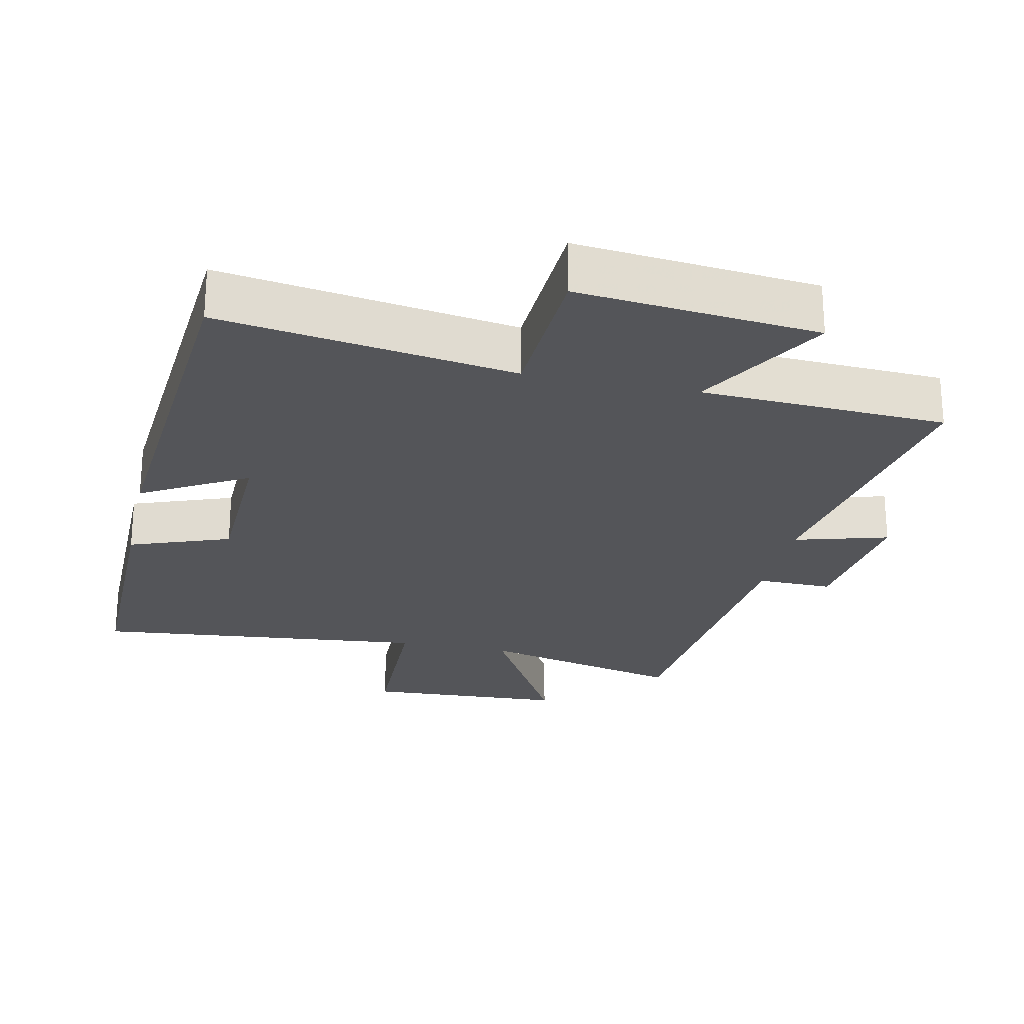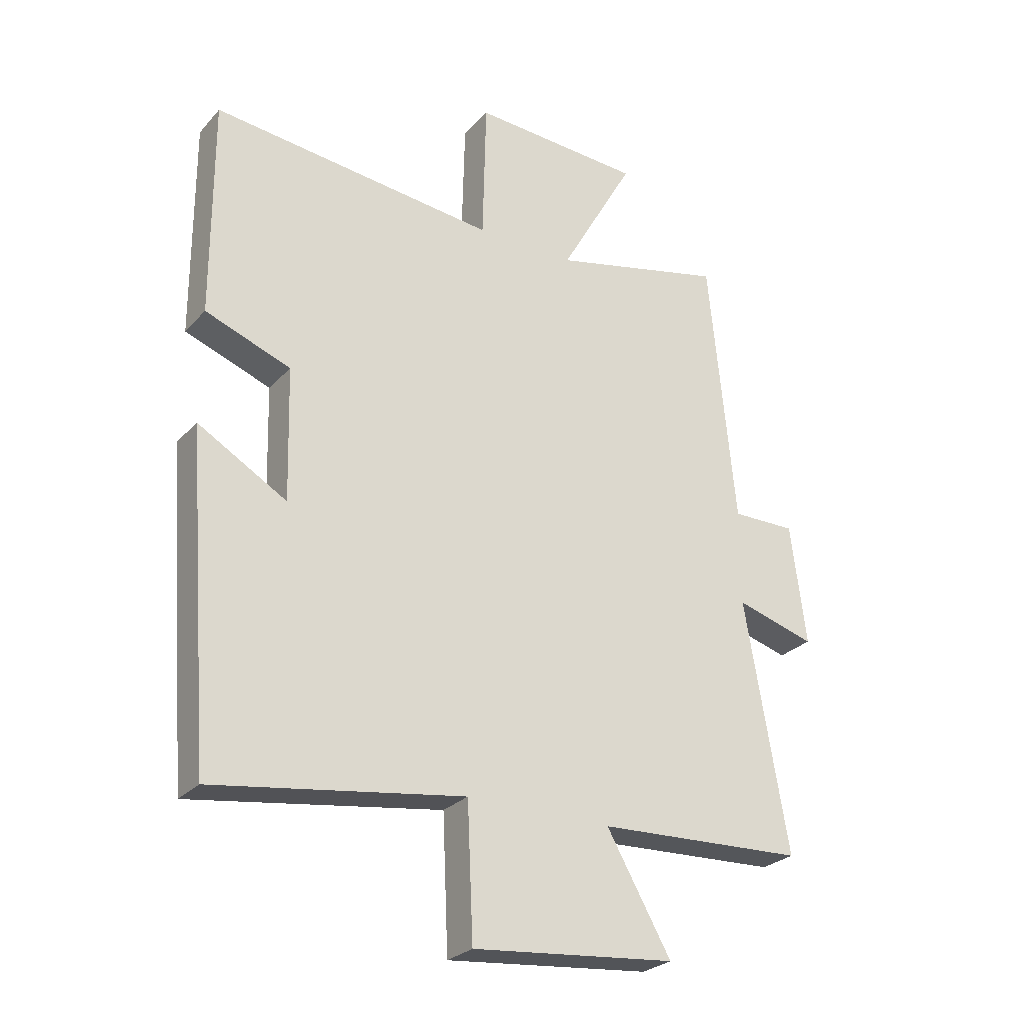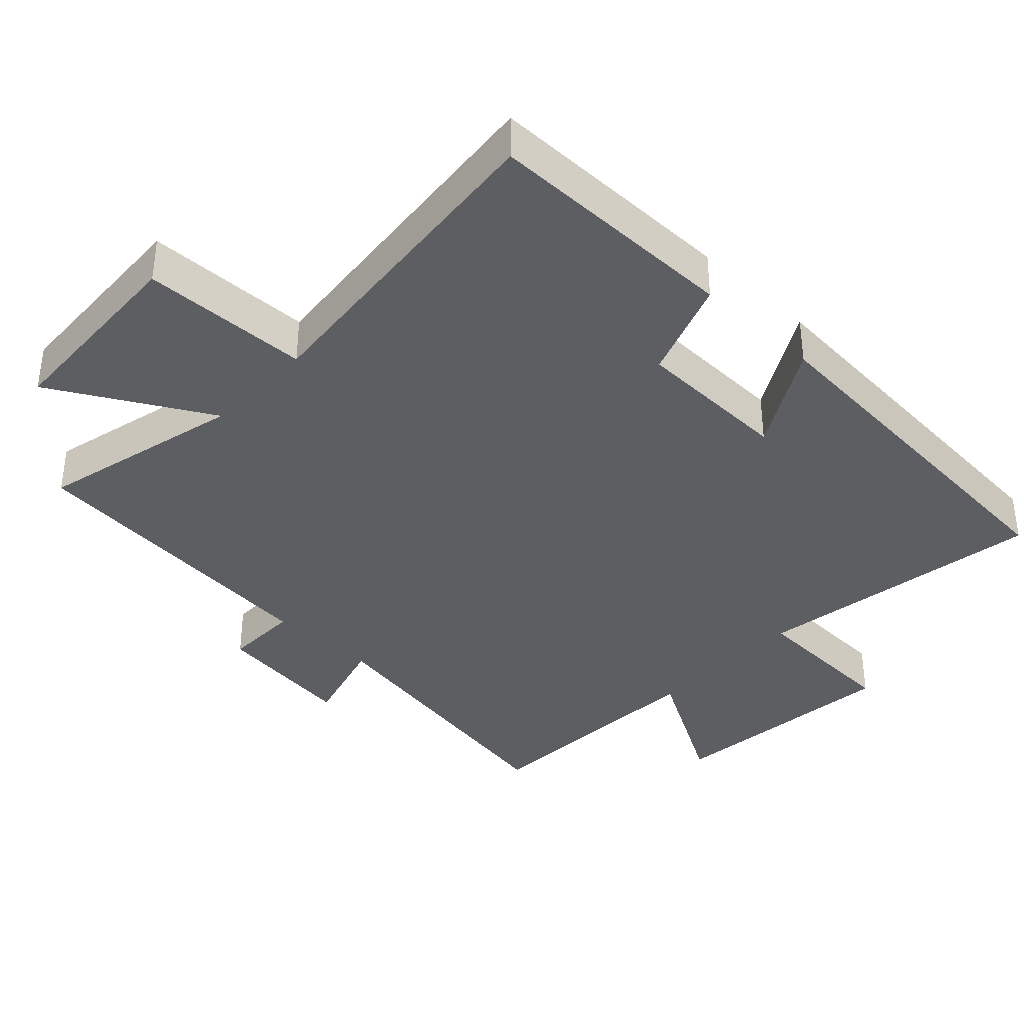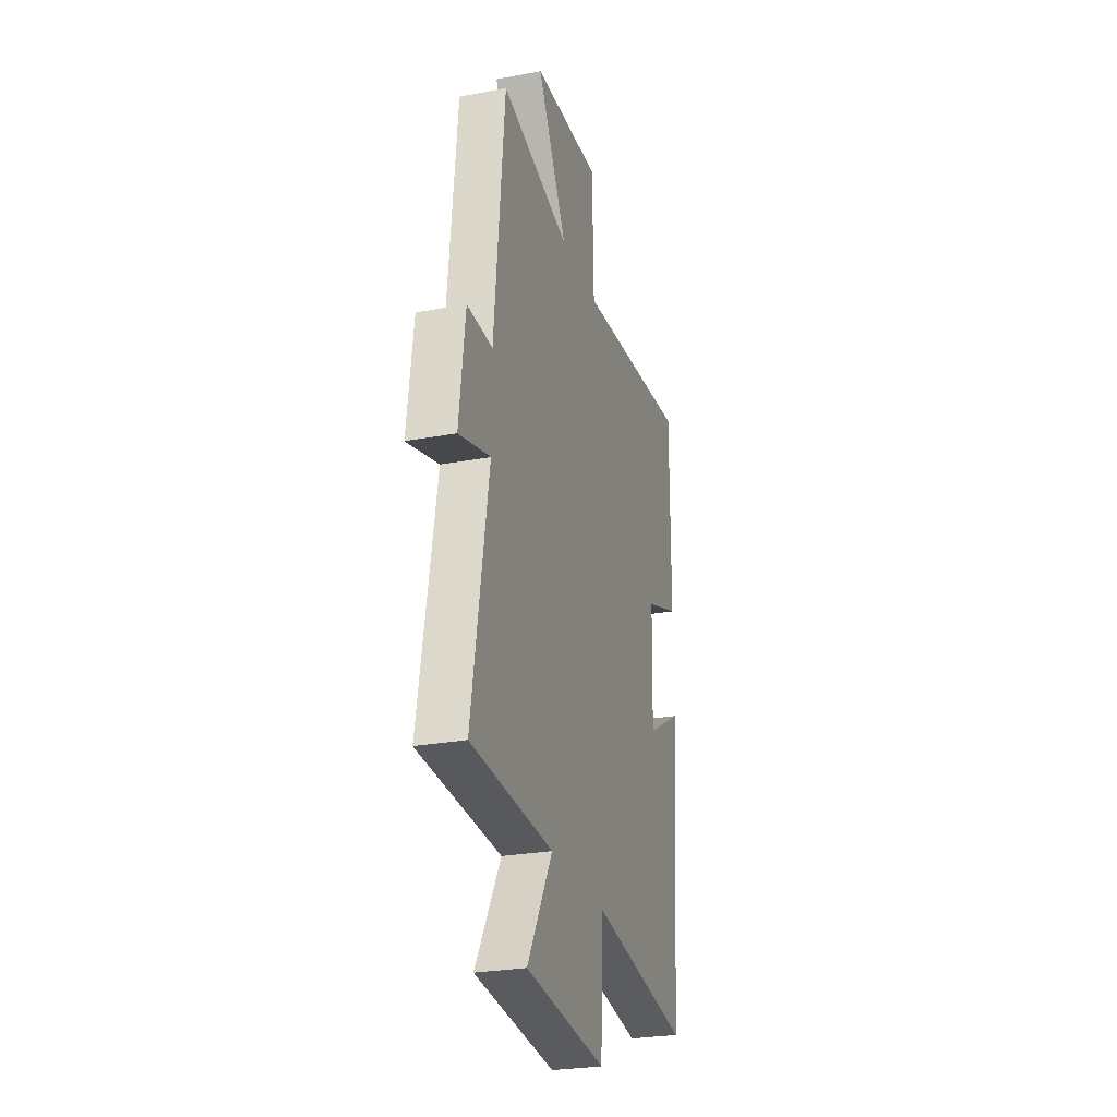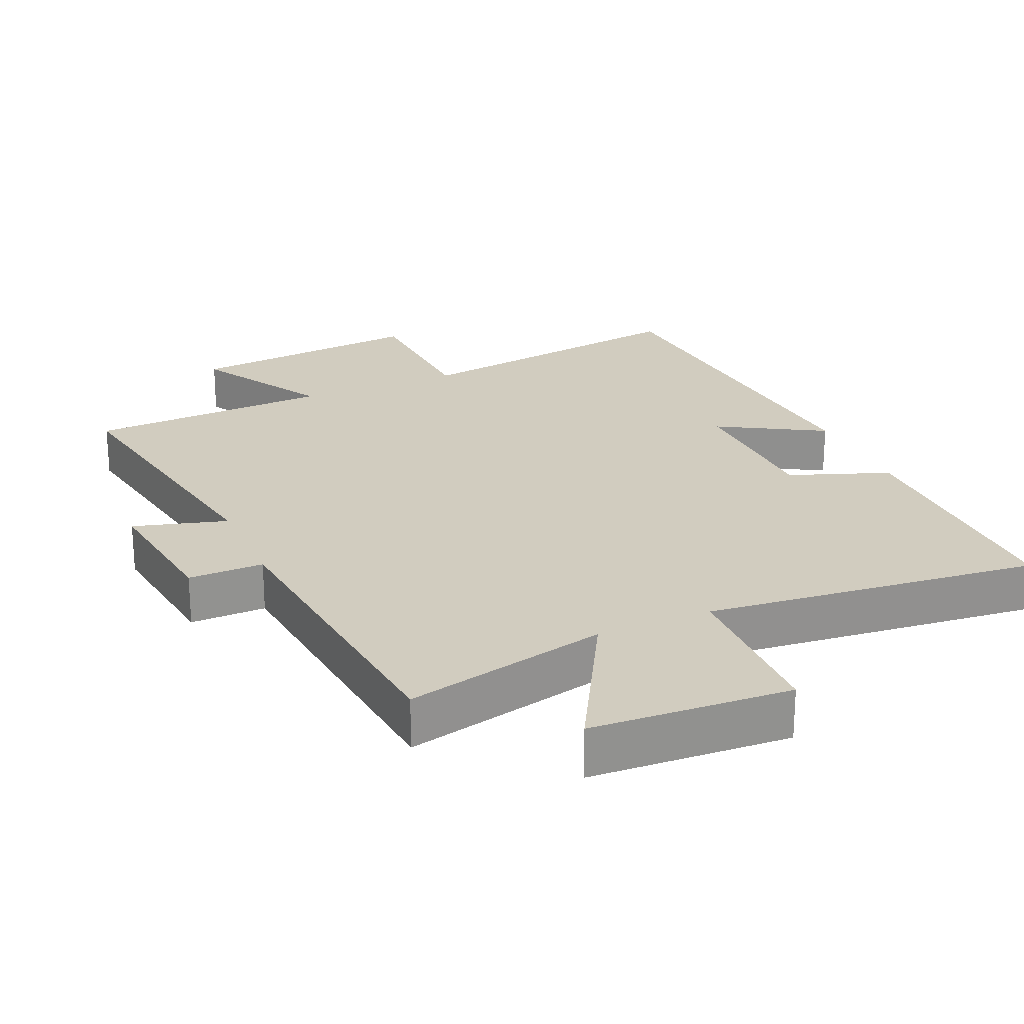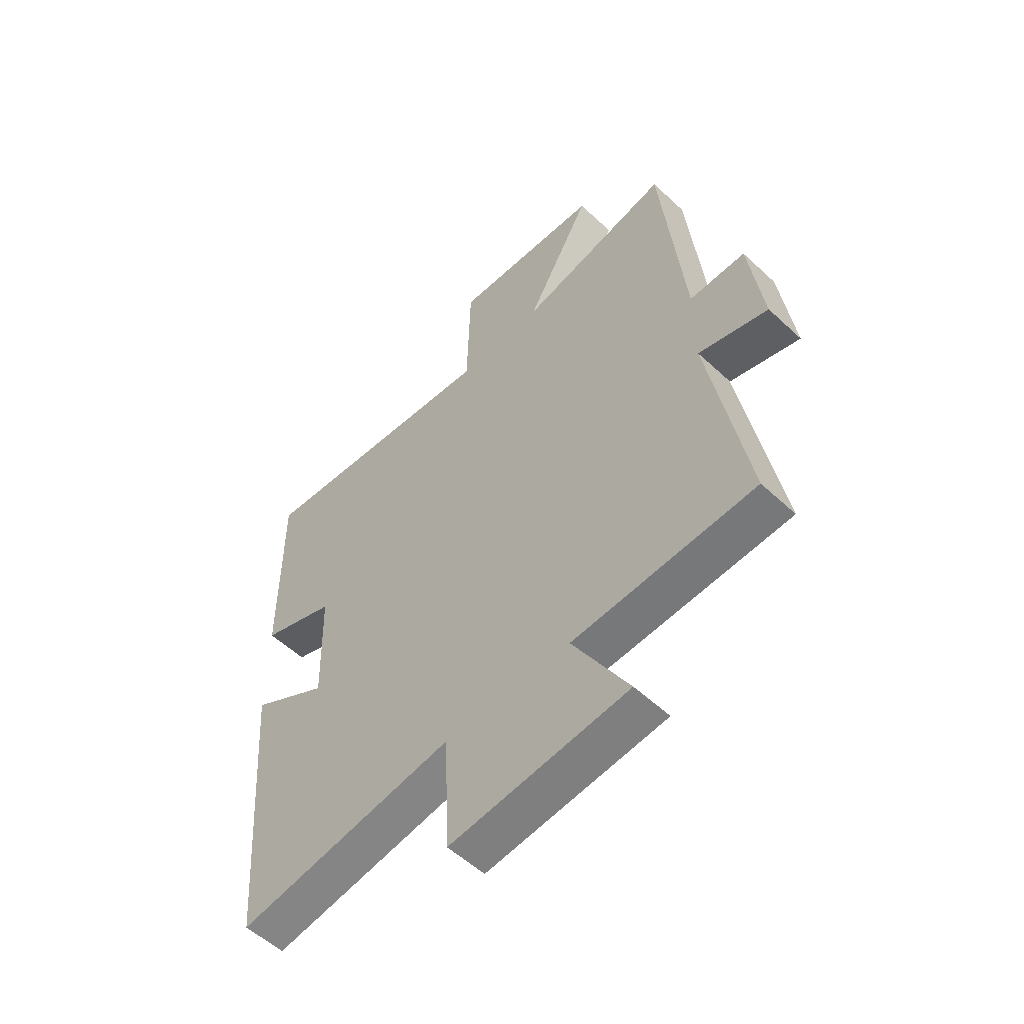
<metadata>
{"format":"obj","ext":"obj","renderer":"f3d","projection":"perspective","resolution":1024,"background":"white","views":[{"elev":-24.6,"azim":167.7,"up":"+Y"},{"elev":-26.9,"azim":147.7,"up":"+Z"},{"elev":-37.4,"azim":46.5,"up":"+Y"},{"elev":-26.8,"azim":-73.7,"up":"+Z"},{"elev":23.8,"azim":-23.7,"up":"+Y"},{"elev":-55.4,"azim":-134.4,"up":"+Z"}]}
</metadata>
<code>
v 0.501 0.07 0.551
v 0.5 0.07 0.179
v 0.354 0.07 0.125
v 0.348 0.07 -0.101
v 0.5 0.07 -0.013
v 0.458 0.07 -0.564
v 0.031 0.07 -0.5
v 0.021 0.07 -0.726
v -0.327 0.07 -0.692
v -0.217 0.07 -0.5
v -0.573 0.07 -0.484
v -0.5 0.07 -0.058
v -0.636 0.07 -0.097
v -0.61 0.07 0.109
v -0.5 0.07 0.108
v -0.455 0.07 0.57
v -0.157 0.07 0.5
v -0.285 0.07 0.728
v 0.007 0.07 0.744
v 0.013 0.07 0.5
v 0.501 0 0.551
v 0.5 0 0.179
v 0.354 0 0.125
v 0.348 0 -0.101
v 0.5 0 -0.013
v 0.458 0 -0.564
v 0.031 0 -0.5
v 0.021 0 -0.726
v -0.327 0 -0.692
v -0.217 0 -0.5
v -0.573 0 -0.484
v -0.5 0 -0.058
v -0.636 0 -0.097
v -0.61 0 0.109
v -0.5 0 0.108
v -0.455 0 0.57
v -0.157 0 0.5
v -0.285 0 0.728
v 0.007 0 0.744
v 0.013 0 0.5
f 17 18 19 20
f 15 16 17
f 15 17 20
f 12 13 14 15
f 12 15 20 1
f 10 11 12 1
f 7 8 9 10
f 4 5 6 7
f 3 4 7 10
f 1 2 3
f 1 3 10
f 40 39 38 37
f 37 36 35
f 40 37 35
f 35 34 33 32
f 21 40 35 32
f 21 32 31 30
f 30 29 28 27
f 27 26 25 24
f 30 27 24 23
f 23 22 21
f 30 23 21
f 1 21 22 2
f 2 22 23 3
f 3 23 24 4
f 4 24 25 5
f 5 25 26 6
f 6 26 27 7
f 7 27 28 8
f 8 28 29 9
f 9 29 30 10
f 10 30 31 11
f 11 31 32 12
f 12 32 33 13
f 13 33 34 14
f 14 34 35 15
f 15 35 36 16
f 16 36 37 17
f 17 37 38 18
f 18 38 39 19
f 19 39 40 20
f 20 40 21 1

</code>
